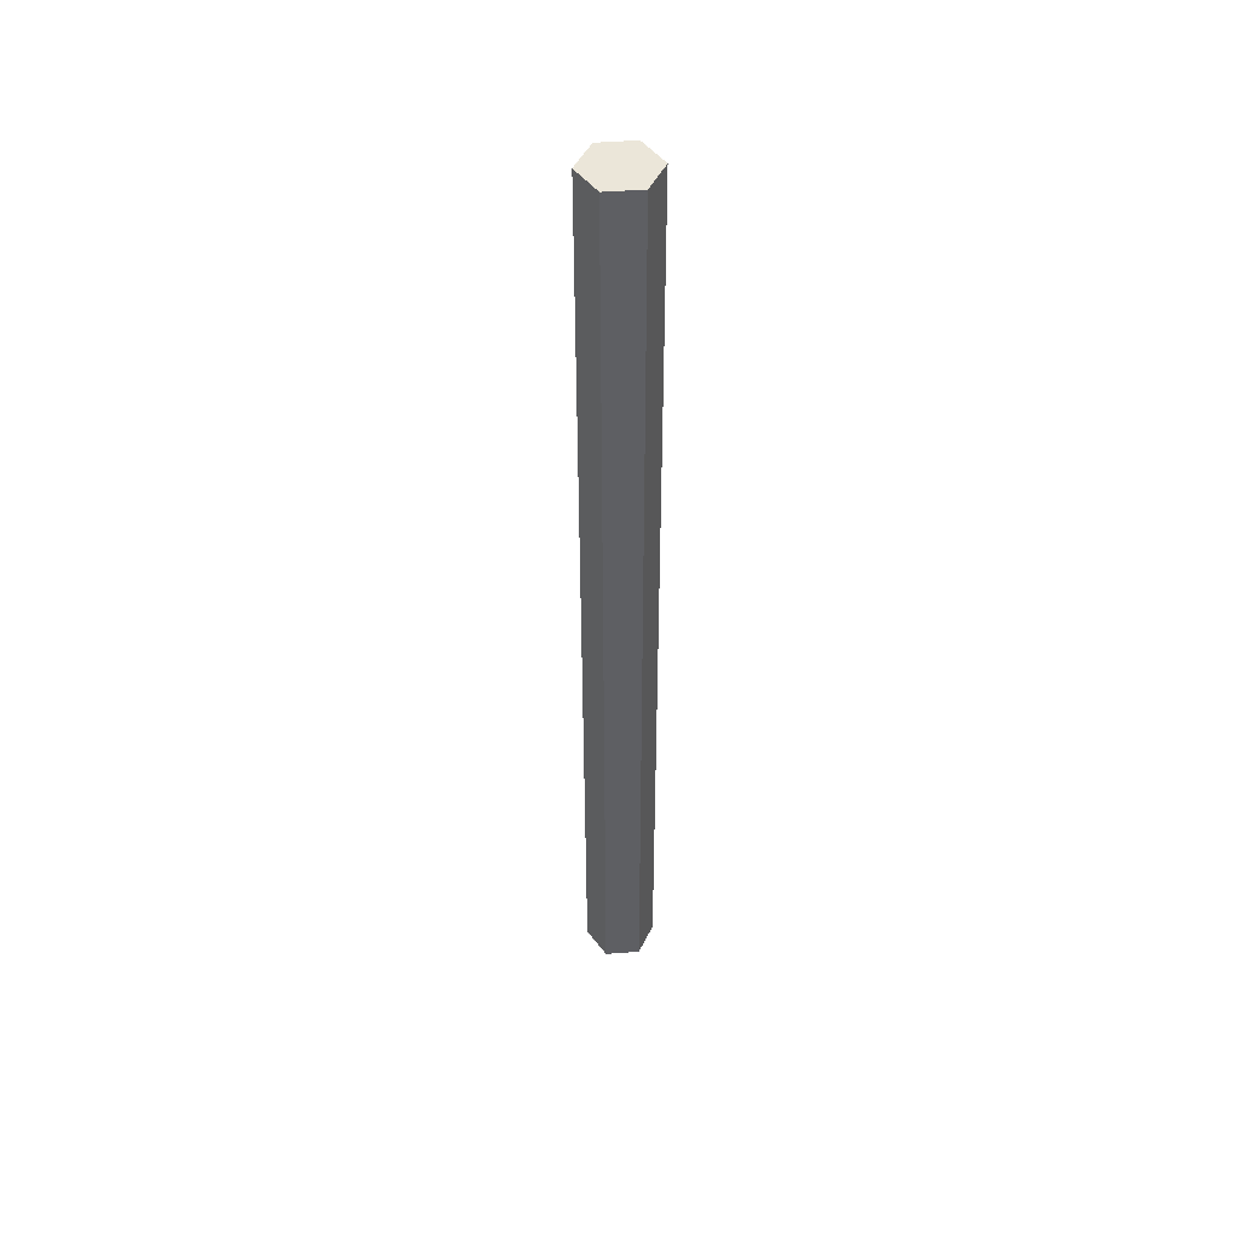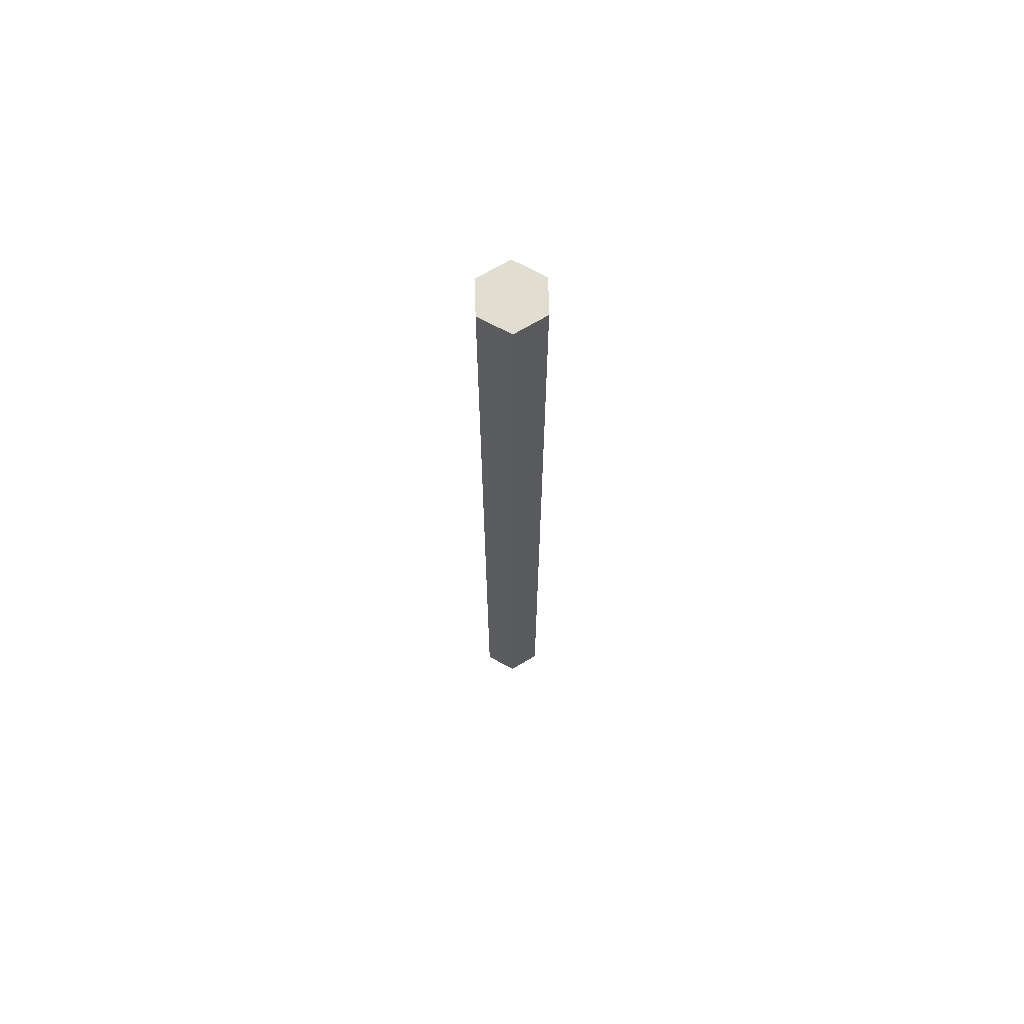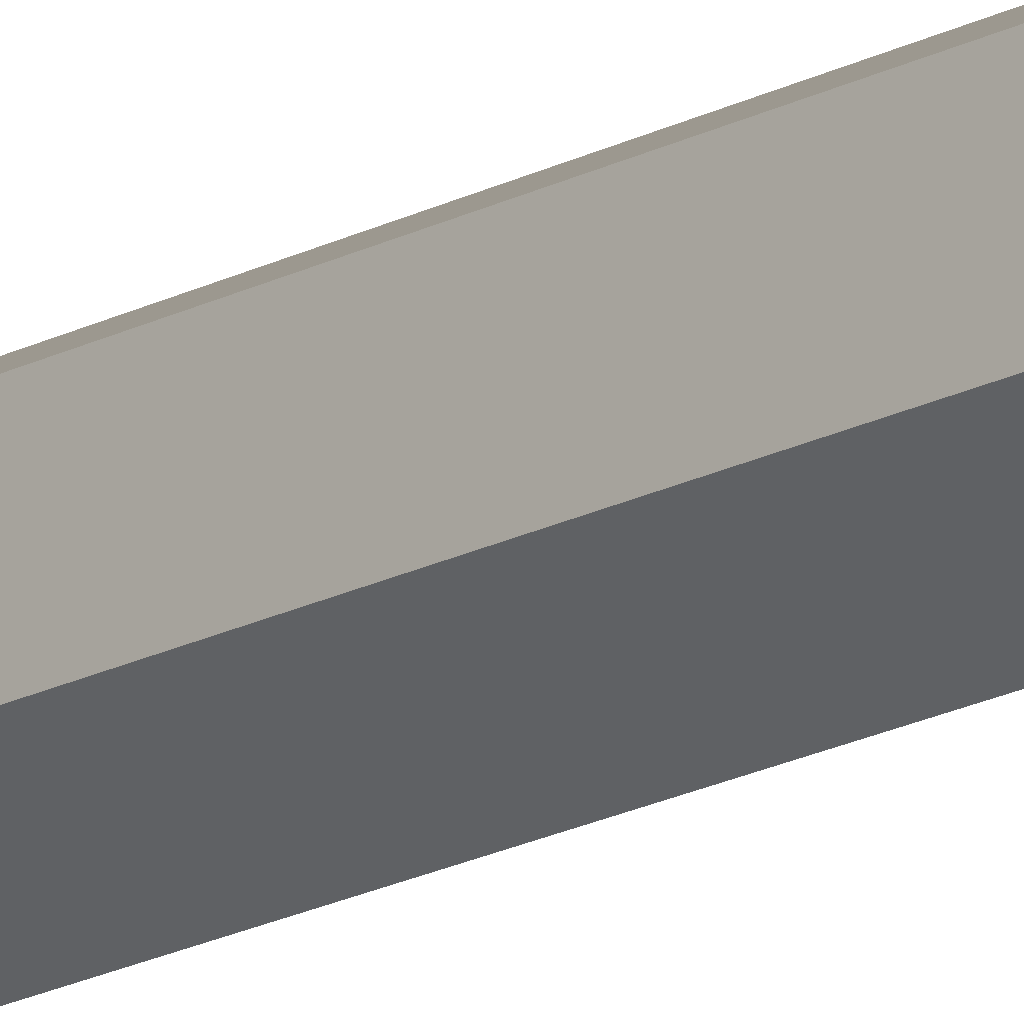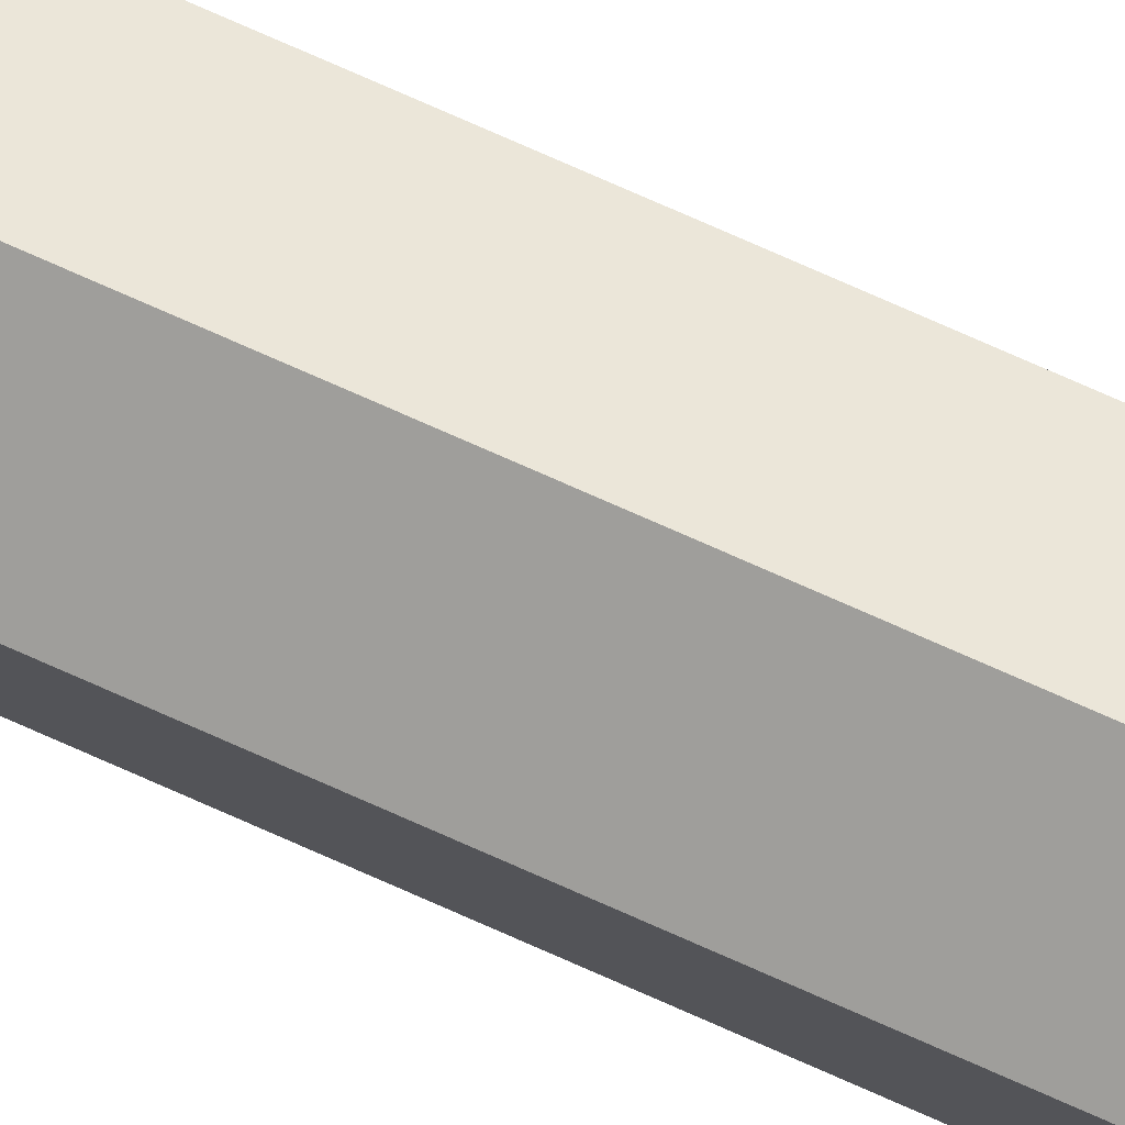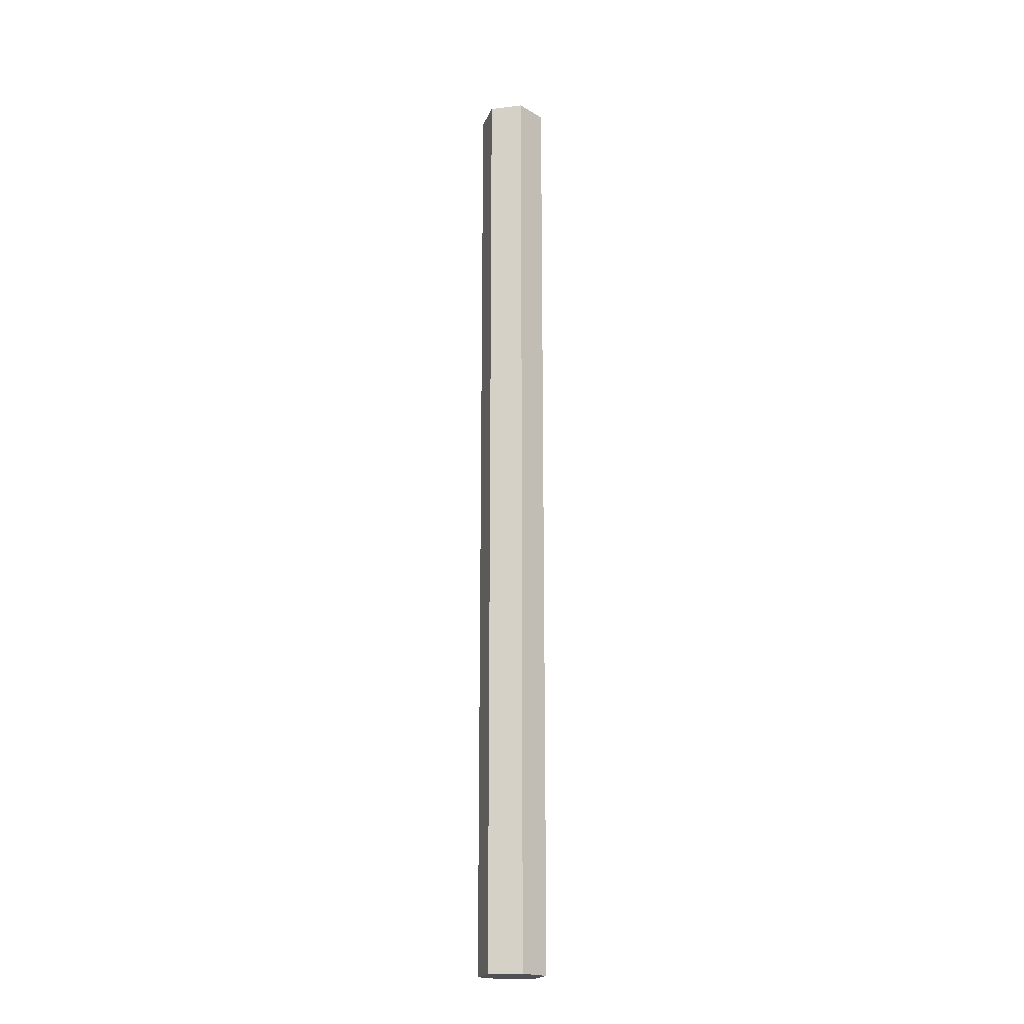
<metadata>
{"format":"obj","ext":"obj","renderer":"f3d","projection":"perspective","resolution":1024,"background":"white","views":[{"elev":47.6,"azim":145.0,"up":"+Z"},{"elev":68.7,"azim":179.0,"up":"+Z"},{"elev":-19.0,"azim":135.1,"up":"+Y"},{"elev":78.3,"azim":-66.3,"up":"+Y"},{"elev":-19.5,"azim":-77.4,"up":"+Z"}]}
</metadata>
<code>
v 0.5499 -0.3175 2.794
v 0.5499 0.3175 2.794
v 0.5499 0.3175 20.57
v 0.5499 -0.3175 20.57
v -4.441e-16 -0.635 2.794
v 0.5499 -0.3175 2.794
v 0.5499 -0.3175 20.57
v -4.441e-16 -0.635 20.57
v -0.5499 -0.3175 2.794
v -4.441e-16 -0.635 2.794
v -4.441e-16 -0.635 20.57
v -0.5499 -0.3175 20.57
v -0.5499 0.3175 2.794
v -0.5499 -0.3175 2.794
v -0.5499 -0.3175 20.57
v -0.5499 0.3175 20.57
v 2.22e-16 0.635 2.794
v -0.5499 0.3175 2.794
v -0.5499 0.3175 20.57
v 2.22e-16 0.635 20.57
v 0.5499 0.3175 2.794
v 2.22e-16 0.635 2.794
v 2.22e-16 0.635 20.57
v 0.5499 0.3175 20.57
v 0.5499 0.3175 20.57
v 2.22e-16 0.635 20.57
v -0.5499 0.3175 20.57
v -0.5499 -0.3175 20.57
v -4.441e-16 -0.635 20.57
v 0.5499 -0.3175 20.57
v 2.22e-16 0.635 2.794
v 0.5499 0.3175 2.794
v 0.5499 -0.3175 2.794
v -4.441e-16 -0.635 2.794
v -0.5499 -0.3175 2.794
v -0.5499 0.3175 2.794
g f5d0d24c-e31c-11ea-9b07-54bf646e7e1f
f 1 2 4
f 4 2 3
g f5d147ac-e31c-11ea-baab-54bf646e7e1f
f 5 6 8
f 8 6 7
g f5d1bcb4-e31c-11ea-9166-54bf646e7e1f
f 9 10 12
f 12 10 11
g f5d231fa-e31c-11ea-af03-54bf646e7e1f
f 13 14 16
f 16 14 15
g f5d2a71c-e31c-11ea-815a-54bf646e7e1f
f 17 18 20
f 20 18 19
g f5d31c5c-e31c-11ea-a1c5-54bf646e7e1f
f 21 22 24
f 24 22 23
g f5d391ae-e31c-11ea-8a51-54bf646e7e1f
f 25 26 30
f 30 26 29
f 29 26 27
f 29 27 28
g f5d406e4-e31c-11ea-84b7-54bf646e7e1f
f 32 34 31
f 31 34 35
f 31 35 36
f 32 33 34

</code>
